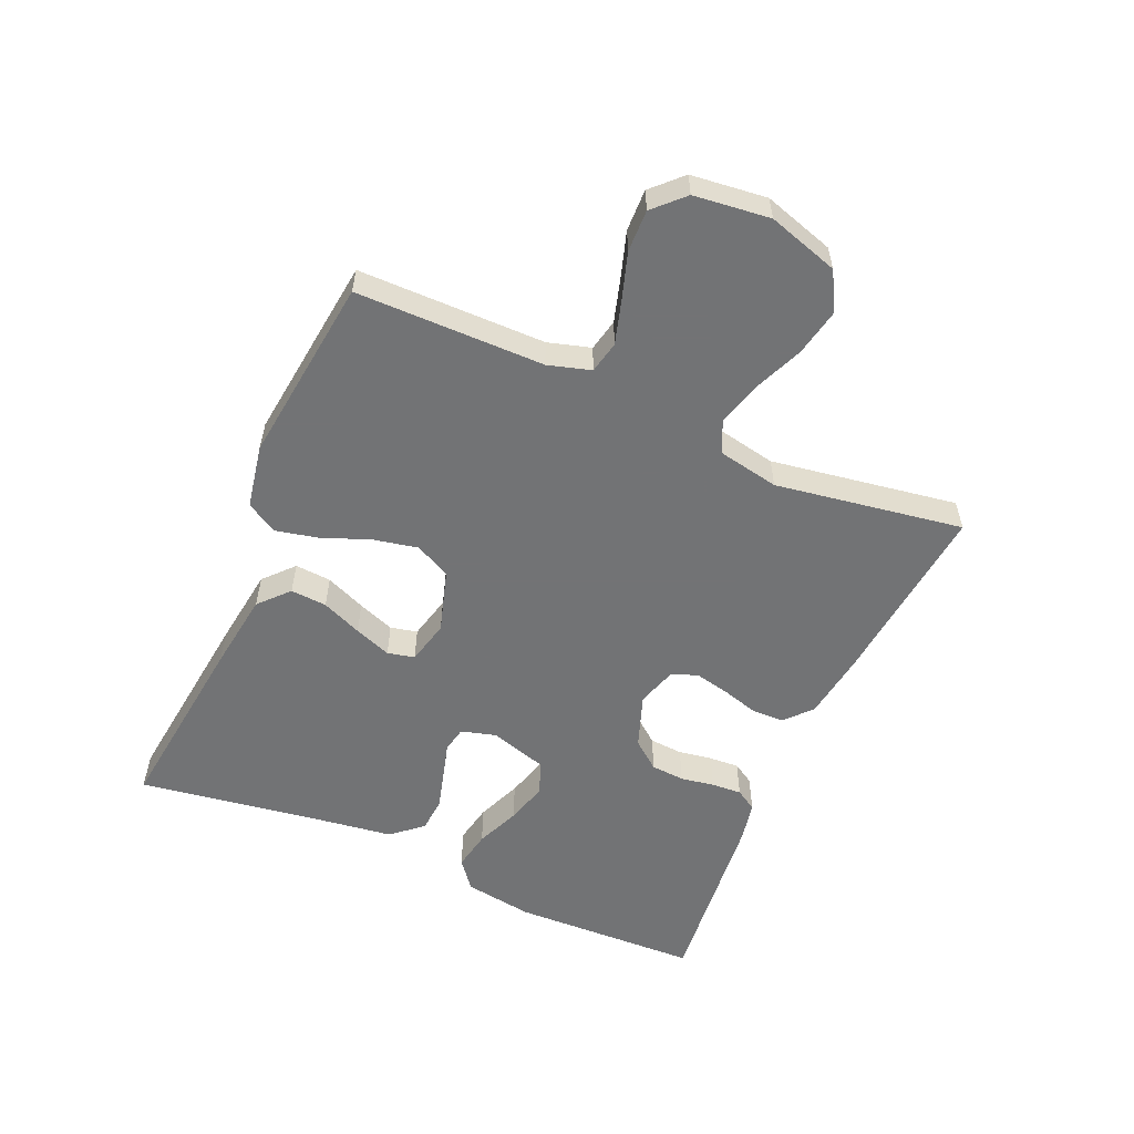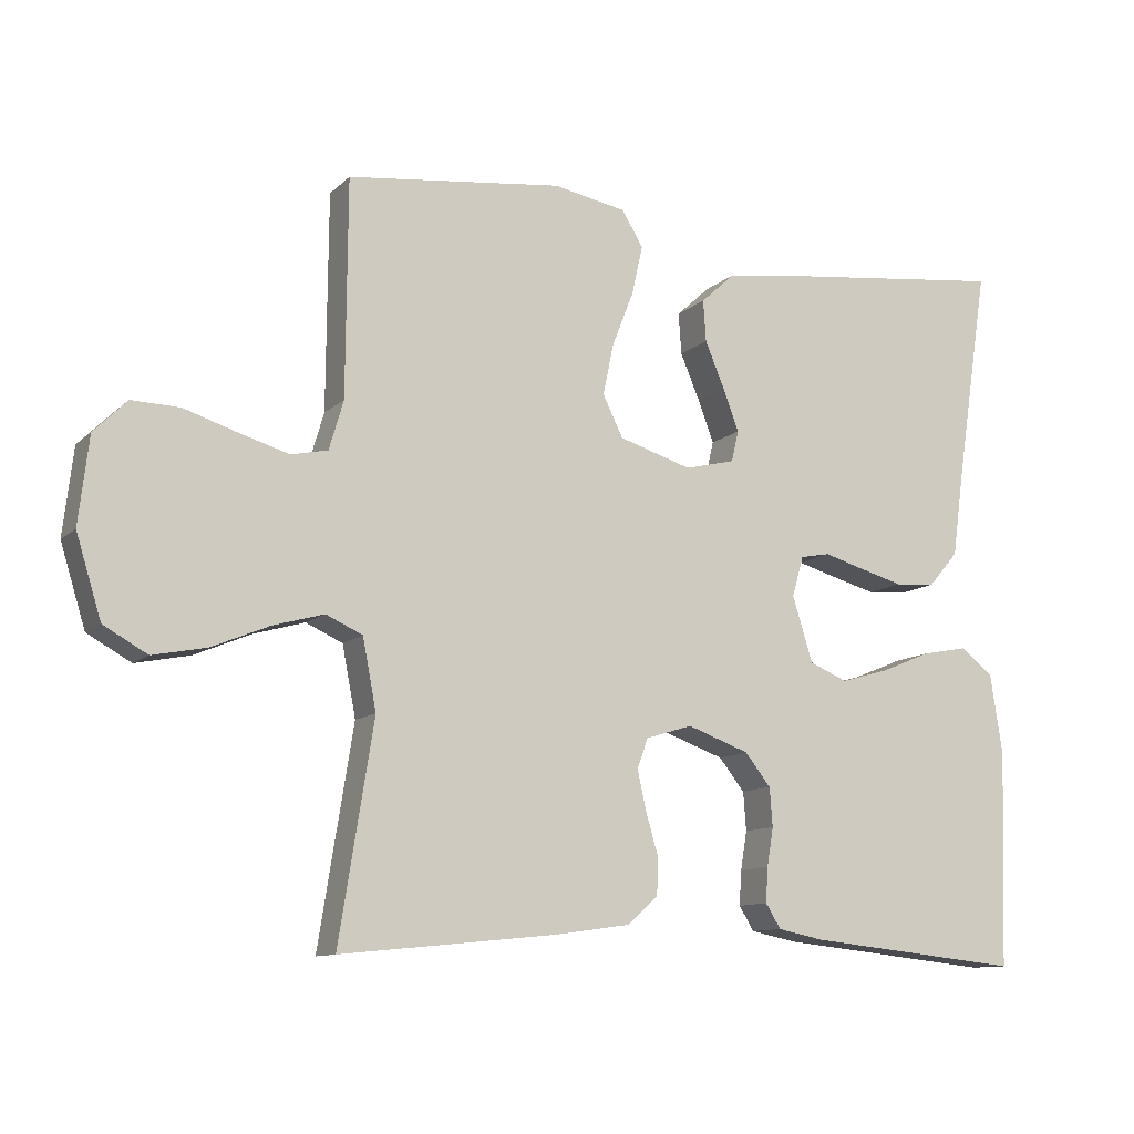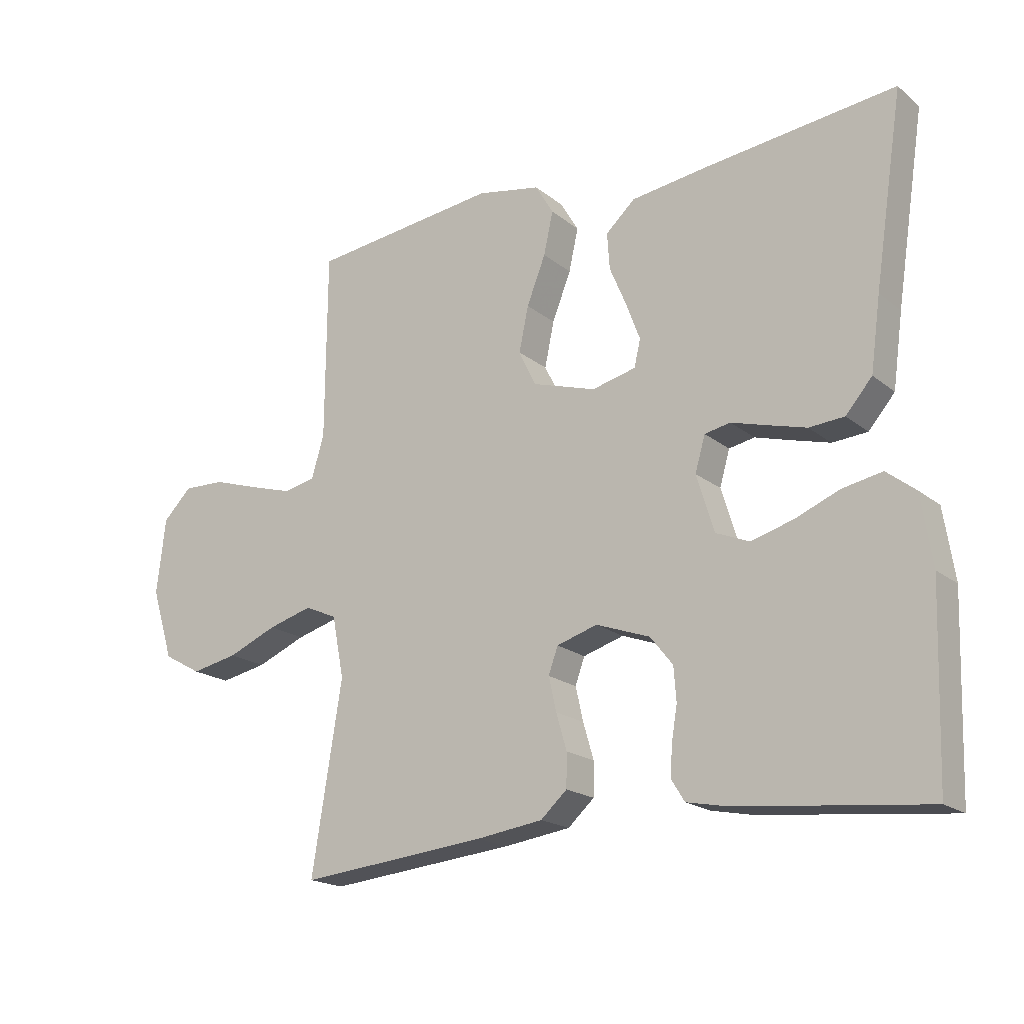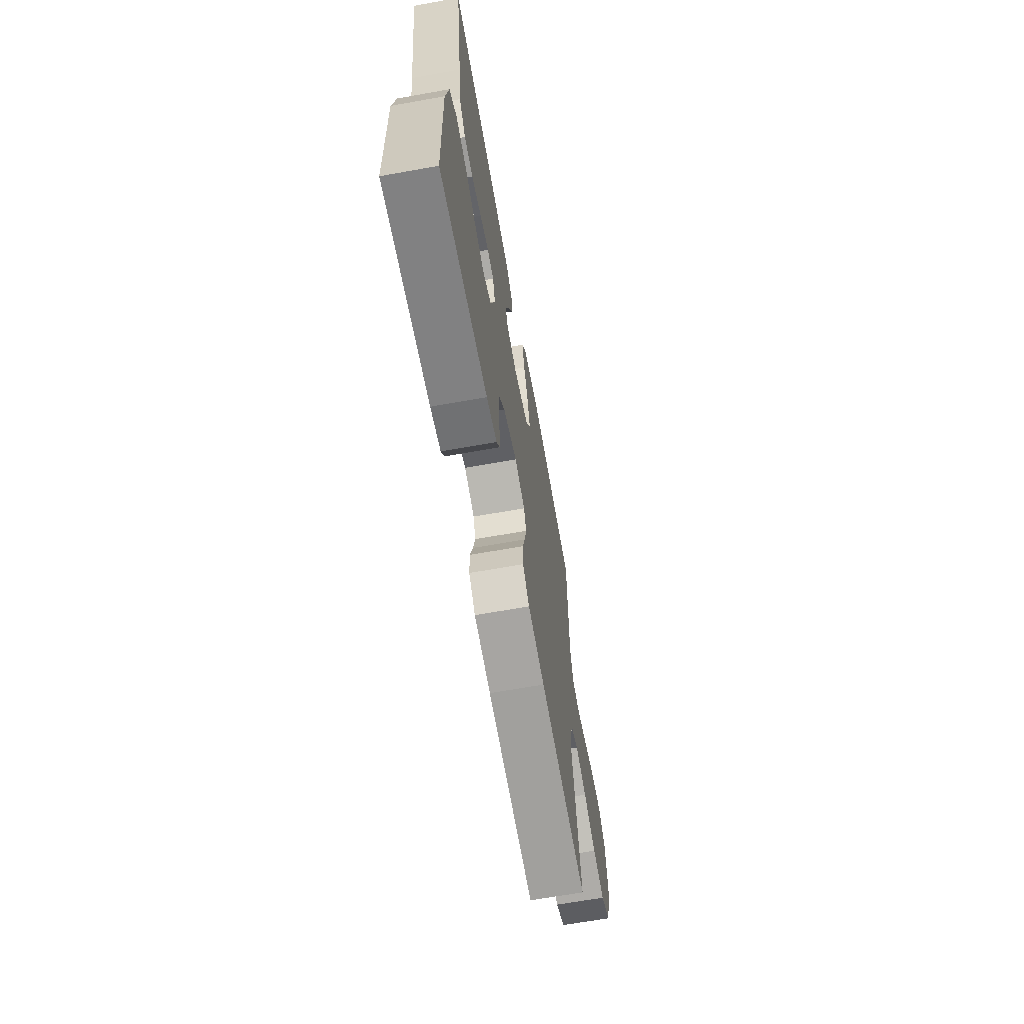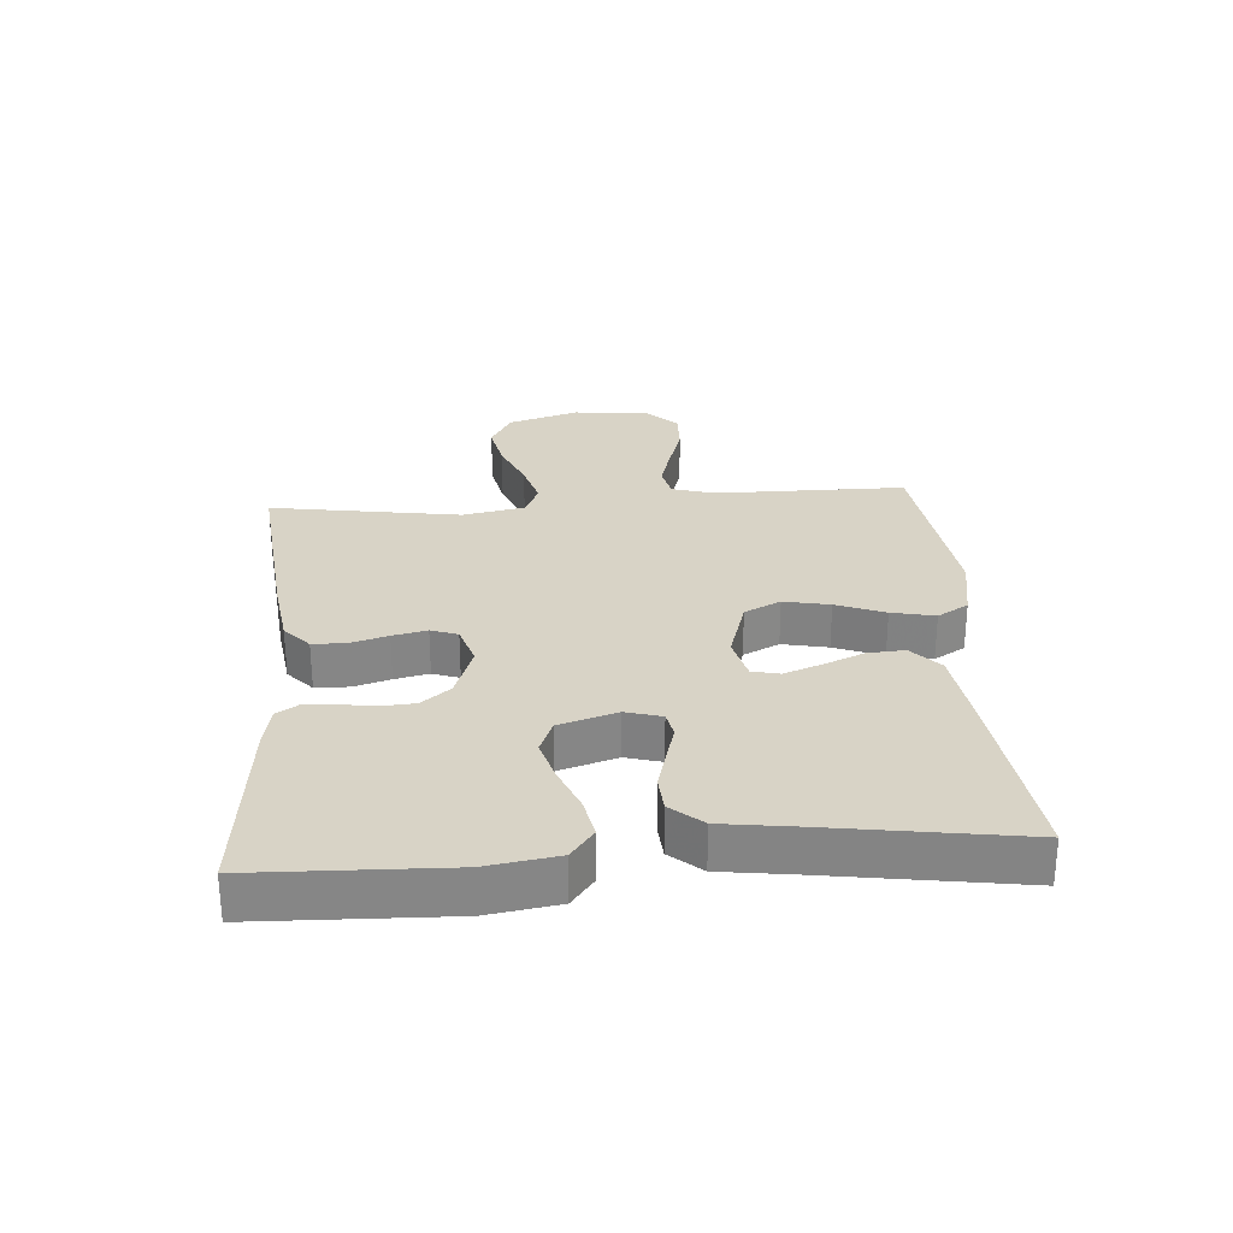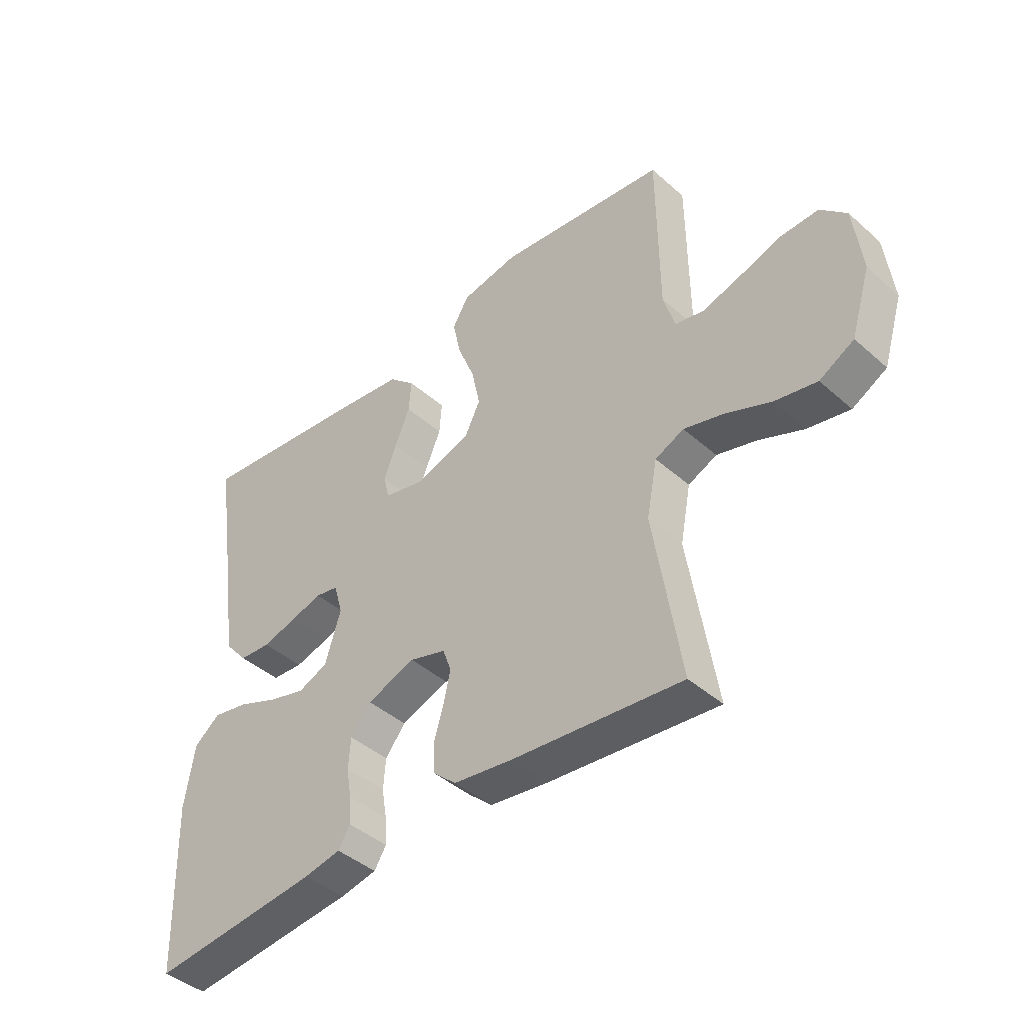
<metadata>
{"format":"obj","ext":"obj","renderer":"f3d","projection":"perspective","resolution":1024,"background":"white","views":[{"elev":-55.9,"azim":66.3,"up":"+Y"},{"elev":-11.0,"azim":153.5,"up":"+Z"},{"elev":-18.8,"azim":-145.7,"up":"+Z"},{"elev":-66.2,"azim":-79.8,"up":"+Z"},{"elev":28.1,"azim":-94.3,"up":"+Y"},{"elev":-42.8,"azim":43.7,"up":"+Z"}]}
</metadata>
<code>
v 0.5 0.07 -0.5
v 0.2 0.07 -0.47
v 0.094 0.07 -0.455
v 0.052 0.07 -0.417
v 0.051 0.07 -0.364
v 0.068 0.07 -0.306
v 0.08 0.07 -0.252
v 0.065 0.07 -0.21
v 0 0.07 -0.19
v -0.086 0.07 -0.221
v -0.122 0.07 -0.266
v -0.126 0.07 -0.32
v -0.117 0.07 -0.374
v -0.114 0.07 -0.422
v -0.135 0.07 -0.456
v -0.2 0.07 -0.469
v -0.5 0.07 -0.5
v -0.51 0.07 -0.2
v -0.493 0.07 -0.089
v -0.447 0.07 -0.053
v -0.384 0.07 -0.065
v -0.313 0.07 -0.094
v -0.246 0.07 -0.113
v -0.193 0.07 -0.091
v -0.165 0.07 0
v -0.181 0.07 0.056
v -0.222 0.07 0.064
v -0.278 0.07 0.048
v -0.34 0.07 0.031
v -0.396 0.07 0.035
v -0.438 0.07 0.084
v -0.454 0.07 0.2
v -0.5 0.07 0.5
v -0.2 0.07 0.465
v -0.074 0.07 0.448
v -0.027 0.07 0.405
v -0.031 0.07 0.347
v -0.058 0.07 0.283
v -0.08 0.07 0.224
v -0.07 0.07 0.181
v 0 0.07 0.164
v 0.101 0.07 0.195
v 0.129 0.07 0.252
v 0.114 0.07 0.324
v 0.084 0.07 0.4
v 0.069 0.07 0.468
v 0.098 0.07 0.517
v 0.2 0.07 0.536
v 0.5 0.07 0.5
v 0.502 0.07 0.2
v 0.522 0.07 0.132
v 0.573 0.07 0.121
v 0.641 0.07 0.141
v 0.716 0.07 0.165
v 0.783 0.07 0.167
v 0.829 0.07 0.121
v 0.843 0.07 0
v 0.808 0.07 -0.113
v 0.747 0.07 -0.147
v 0.672 0.07 -0.132
v 0.593 0.07 -0.099
v 0.522 0.07 -0.079
v 0.471 0.07 -0.102
v 0.452 0.07 -0.2
v 0.5 0 -0.5
v 0.2 0 -0.47
v 0.094 0 -0.455
v 0.052 0 -0.417
v 0.051 0 -0.364
v 0.068 0 -0.306
v 0.08 0 -0.252
v 0.065 0 -0.21
v 0 0 -0.19
v -0.086 0 -0.221
v -0.122 0 -0.266
v -0.126 0 -0.32
v -0.117 0 -0.374
v -0.114 0 -0.422
v -0.135 0 -0.456
v -0.2 0 -0.469
v -0.5 0 -0.5
v -0.51 0 -0.2
v -0.493 0 -0.089
v -0.447 0 -0.053
v -0.384 0 -0.065
v -0.313 0 -0.094
v -0.246 0 -0.113
v -0.193 0 -0.091
v -0.165 0 0
v -0.181 0 0.056
v -0.222 0 0.064
v -0.278 0 0.048
v -0.34 0 0.031
v -0.396 0 0.035
v -0.438 0 0.084
v -0.454 0 0.2
v -0.5 0 0.5
v -0.2 0 0.465
v -0.074 0 0.448
v -0.027 0 0.405
v -0.031 0 0.347
v -0.058 0 0.283
v -0.08 0 0.224
v -0.07 0 0.181
v 0 0 0.164
v 0.101 0 0.195
v 0.129 0 0.252
v 0.114 0 0.324
v 0.084 0 0.4
v 0.069 0 0.468
v 0.098 0 0.517
v 0.2 0 0.536
v 0.5 0 0.5
v 0.502 0 0.2
v 0.522 0 0.132
v 0.573 0 0.121
v 0.641 0 0.141
v 0.716 0 0.165
v 0.783 0 0.167
v 0.829 0 0.121
v 0.843 0 0
v 0.808 0 -0.113
v 0.747 0 -0.147
v 0.672 0 -0.132
v 0.593 0 -0.099
v 0.522 0 -0.079
v 0.471 0 -0.102
v 0.452 0 -0.2
f 58 59 60 61
f 58 61 62
f 57 58 62
f 56 57 62
f 53 54 55 56
f 52 53 56 62
f 51 52 62 63
f 47 48 49 50
f 47 50 51 63
f 44 45 46 47
f 43 44 47 63
f 35 36 37 38
f 35 38 39
f 32 33 34 35
f 32 35 39
f 31 32 39 40
f 27 28 29 30
f 27 30 31 40
f 19 20 21 22
f 19 22 23
f 18 19 23
f 17 18 23
f 16 17 23 24
f 12 13 14 15
f 12 15 16 24
f 3 4 5 6
f 3 6 7
f 64 1 2 3
f 64 3 7
f 42 43 63 64
f 41 42 64 7
f 26 27 40 41
f 25 26 41
f 11 12 24 25
f 10 11 25 41
f 9 10 41
f 8 9 41
f 7 8 41
f 125 124 123 122
f 126 125 122
f 126 122 121
f 126 121 120
f 120 119 118 117
f 126 120 117 116
f 127 126 116 115
f 114 113 112 111
f 127 115 114 111
f 111 110 109 108
f 127 111 108 107
f 102 101 100 99
f 103 102 99
f 99 98 97 96
f 103 99 96
f 104 103 96 95
f 94 93 92 91
f 104 95 94 91
f 86 85 84 83
f 87 86 83
f 87 83 82
f 87 82 81
f 88 87 81 80
f 79 78 77 76
f 88 80 79 76
f 70 69 68 67
f 71 70 67
f 67 66 65 128
f 71 67 128
f 128 127 107 106
f 71 128 106 105
f 105 104 91 90
f 105 90 89
f 89 88 76 75
f 105 89 75 74
f 105 74 73
f 105 73 72
f 105 72 71
f 1 65 66 2
f 2 66 67 3
f 3 67 68 4
f 4 68 69 5
f 5 69 70 6
f 6 70 71 7
f 7 71 72 8
f 8 72 73 9
f 9 73 74 10
f 10 74 75 11
f 11 75 76 12
f 12 76 77 13
f 13 77 78 14
f 14 78 79 15
f 15 79 80 16
f 16 80 81 17
f 17 81 82 18
f 18 82 83 19
f 19 83 84 20
f 20 84 85 21
f 21 85 86 22
f 22 86 87 23
f 23 87 88 24
f 24 88 89 25
f 25 89 90 26
f 26 90 91 27
f 27 91 92 28
f 28 92 93 29
f 29 93 94 30
f 30 94 95 31
f 31 95 96 32
f 32 96 97 33
f 33 97 98 34
f 34 98 99 35
f 35 99 100 36
f 36 100 101 37
f 37 101 102 38
f 38 102 103 39
f 39 103 104 40
f 40 104 105 41
f 41 105 106 42
f 42 106 107 43
f 43 107 108 44
f 44 108 109 45
f 45 109 110 46
f 46 110 111 47
f 47 111 112 48
f 48 112 113 49
f 49 113 114 50
f 50 114 115 51
f 51 115 116 52
f 52 116 117 53
f 53 117 118 54
f 54 118 119 55
f 55 119 120 56
f 56 120 121 57
f 57 121 122 58
f 58 122 123 59
f 59 123 124 60
f 60 124 125 61
f 61 125 126 62
f 62 126 127 63
f 63 127 128 64
f 64 128 65 1

</code>
